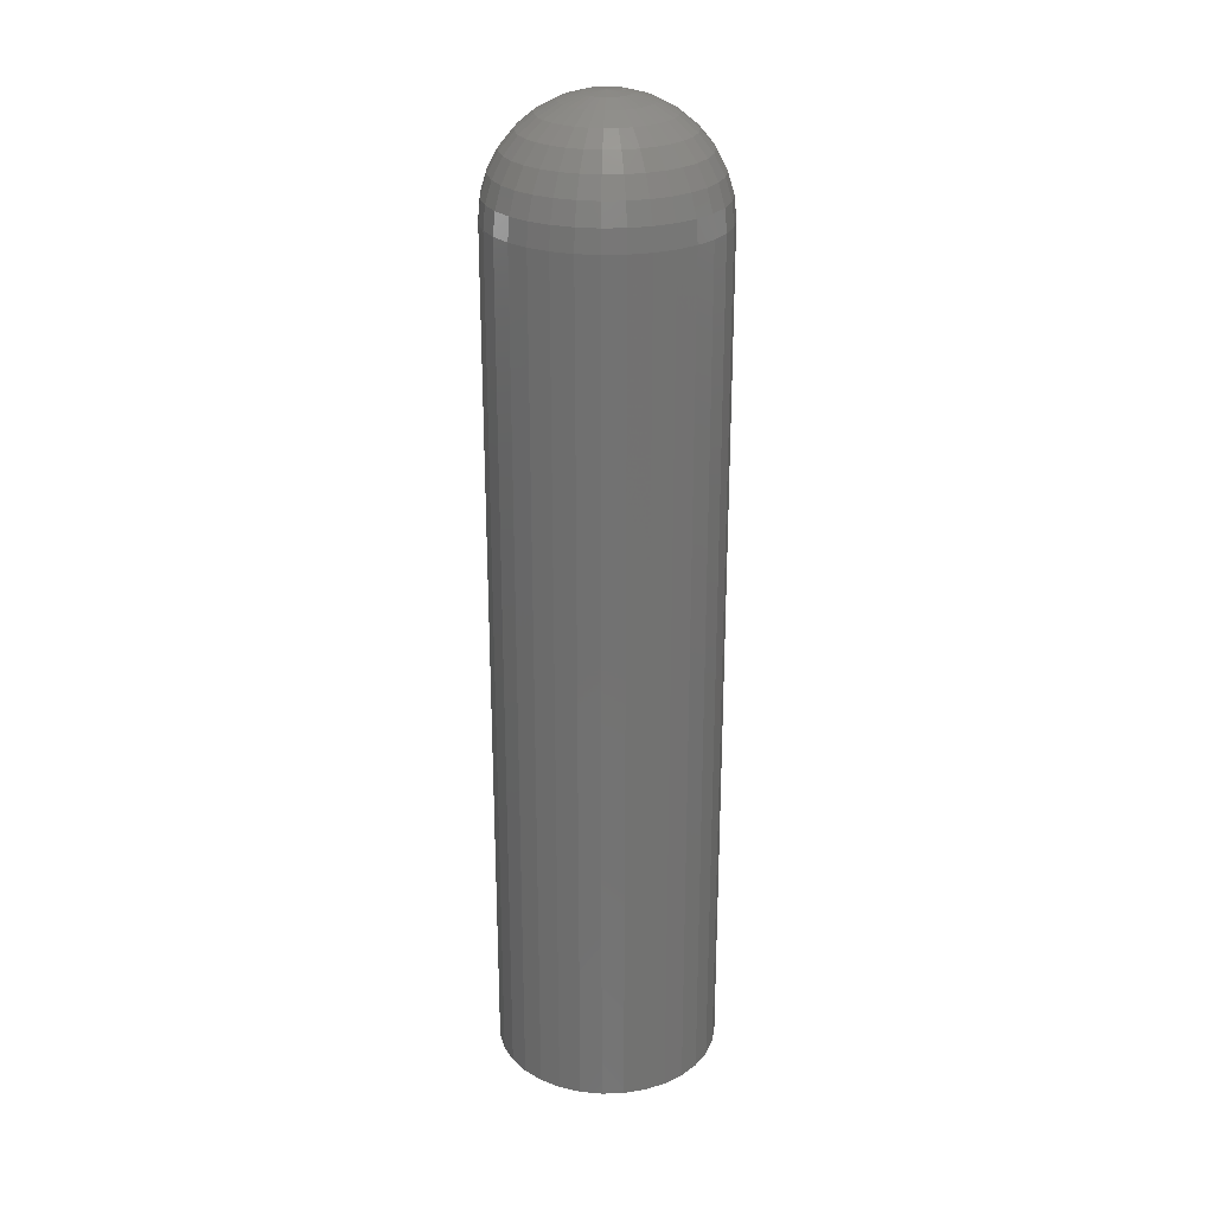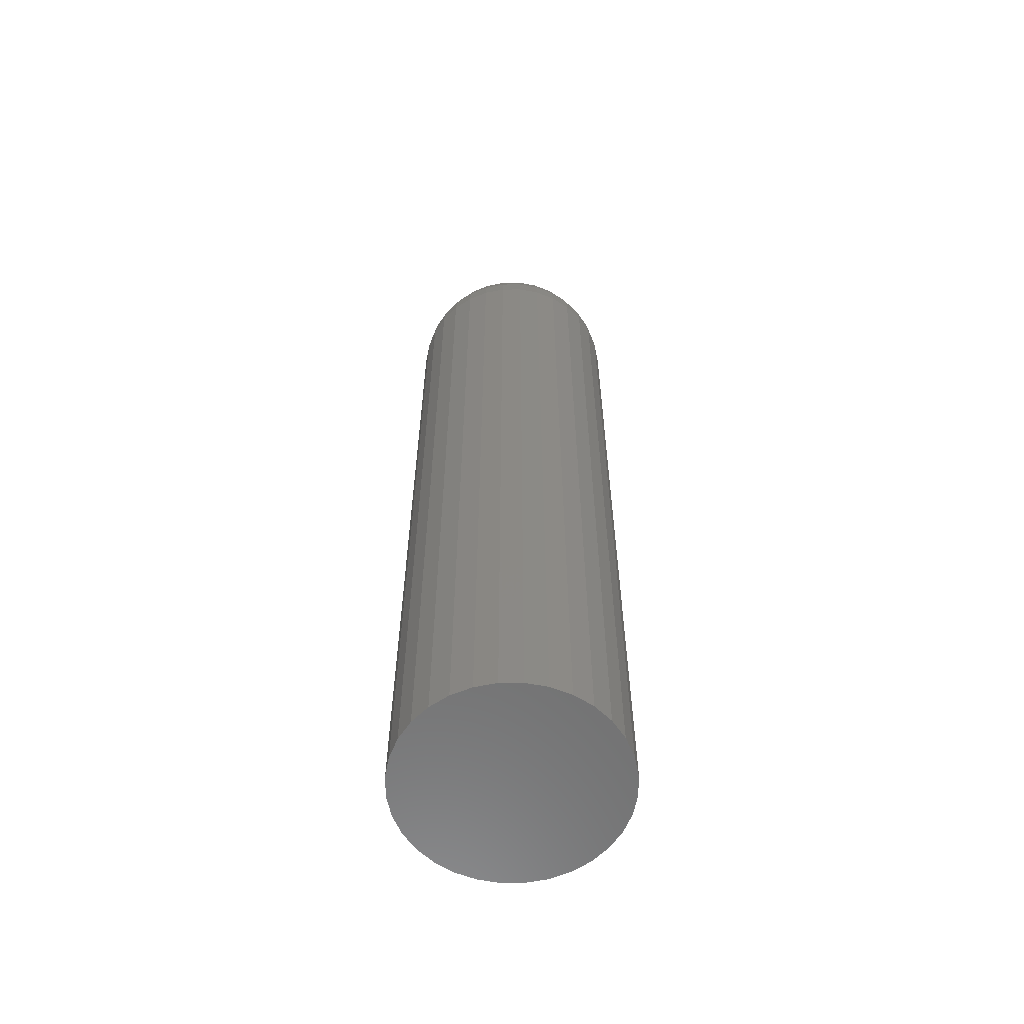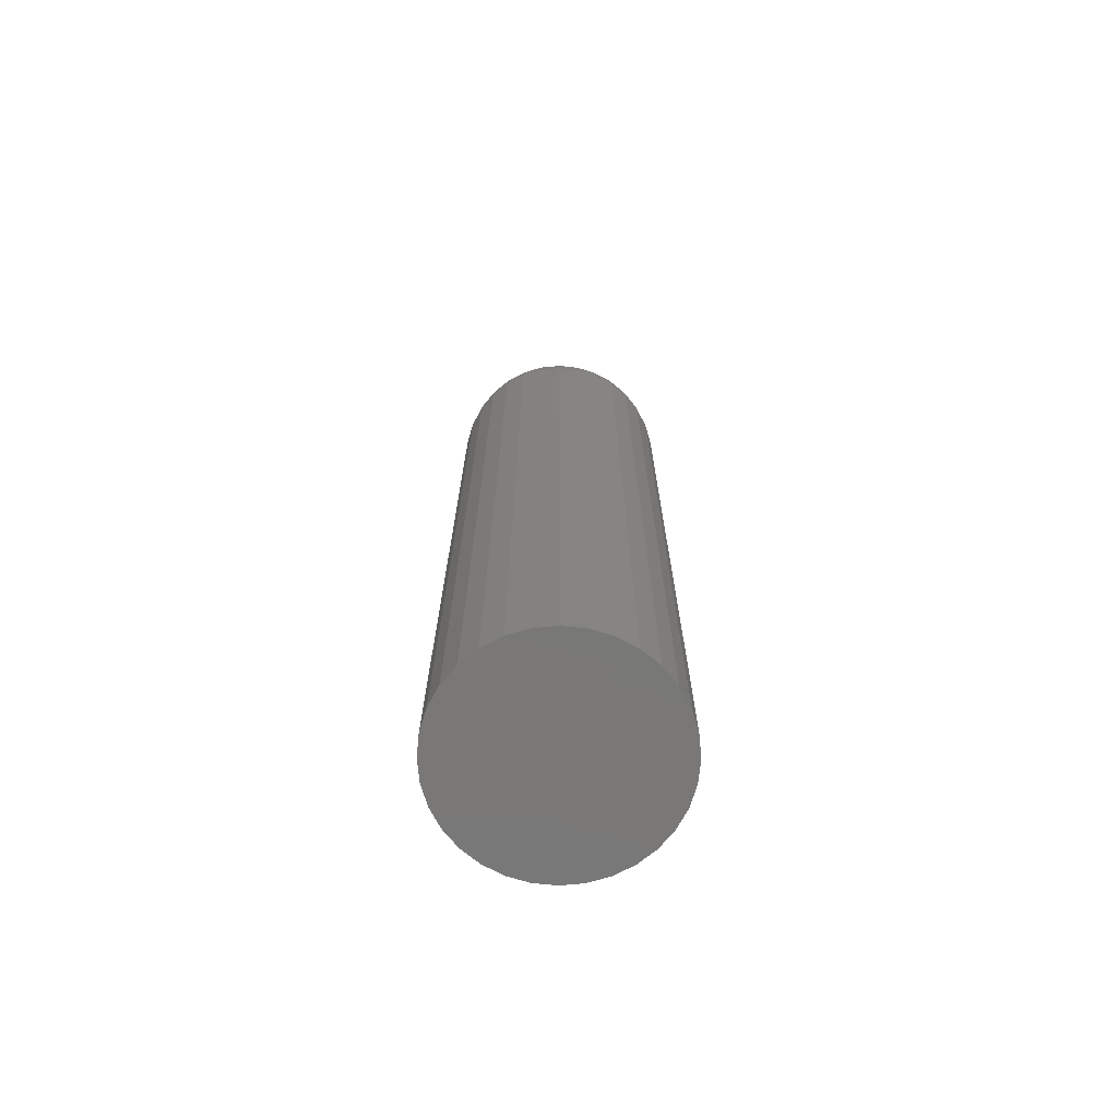
<metadata>
{"format":"stl","ext":"stl","renderer":"f3d","projection":"perspective","resolution":1024,"background":"white","views":[{"elev":25.8,"azim":148.9,"up":"+Y"},{"elev":-60.1,"azim":-106.5,"up":"+Y"},{"elev":-71.1,"azim":-0.3,"up":"+Y"}]}
</metadata>
<code>
# stl→obj: 290 verts, 576 faces
v 0.09161 -0.08594 -1.099e-16
v 0.09161 -0.75 -1.183e-17
v 0.08995 -0.08594 -0.01689
v 0.08995 -0.75 -0.01689
v 0.08502 -0.08594 -0.03314
v 0.08502 -0.75 -0.03314
v 0.07702 -0.08594 -0.04811
v 0.07702 -0.75 -0.04811
v 0.06625 -0.08594 -0.06123
v 0.06625 -0.75 -0.06123
v 0.05313 -0.08594 -0.072
v 0.05313 -0.75 -0.072
v 0.03816 -0.08594 -0.08
v 0.03816 -0.75 -0.08
v 0.02191 -0.08594 -0.08493
v 0.02191 -0.75 -0.08493
v 0.005016 -0.08594 -0.0866
v 0.005016 -0.75 -0.0866
v -0.01188 -0.08594 -0.08493
v -0.01188 -0.75 -0.08493
v -0.02812 -0.08594 -0.08
v -0.02812 -0.75 -0.08
v -0.04309 -0.08594 -0.072
v -0.04309 -0.75 -0.072
v -0.05622 -0.08594 -0.06123
v -0.05622 -0.75 -0.06123
v -0.06698 -0.08594 -0.04811
v -0.06698 -0.75 -0.04811
v -0.07499 -0.08594 -0.03314
v -0.07499 -0.75 -0.03314
v -0.07992 -0.08594 -0.01689
v -0.07992 -0.75 -0.01689
v -0.08158 -0.08594 -2.908e-17
v -0.08158 -0.75 -2.908e-17
v -0.07992 -0.08594 0.01689
v -0.07992 -0.75 0.01689
v -0.07499 -0.08594 0.03314
v -0.07499 -0.75 0.03314
v -0.06698 -0.08594 0.04811
v -0.06698 -0.75 0.04811
v -0.05622 -0.08594 0.06123
v -0.05622 -0.75 0.06123
v -0.04309 -0.08594 0.072
v -0.04309 -0.75 0.072
v -0.02812 -0.08594 0.08
v -0.02812 -0.75 0.08
v -0.01188 -0.08594 0.08493
v -0.01188 -0.75 0.08493
v 0.005016 -0.08594 0.0866
v 0.005016 -0.75 0.0866
v 0.02191 -0.08594 0.08493
v 0.02191 -0.75 0.08493
v 0.03816 -0.08594 0.08
v 0.03816 -0.75 0.08
v 0.05313 -0.08594 0.072
v 0.05313 -0.75 0.072
v 0.06625 -0.08594 0.06123
v 0.06625 -0.75 0.06123
v 0.07702 -0.08594 0.04811
v 0.07702 -0.75 0.04811
v 0.08502 -0.08594 0.03314
v 0.08502 -0.75 0.03314
v 0.08995 -0.08594 0.01689
v 0.08995 -0.75 0.01689
v 0.005674 5.953e-18 -6.613e-18
v 0.02244 -0.001651 -1.128e-17
v 0.02211 -0.001651 -0.003399
v 0.02111 -0.001651 -0.006668
v 0.0195 -0.001651 -0.00968
v 0.01734 -0.001651 -0.01232
v 0.0147 -0.001651 -0.01449
v 0.01168 -0.001651 -0.0161
v 0.008416 -0.001651 -0.01709
v 0.005016 -0.001651 -0.01742
v 0.001617 -0.001651 -0.01709
v -0.001651 -0.001651 -0.0161
v -0.004664 -0.001651 -0.01449
v -0.007304 -0.001651 -0.01232
v -0.009471 -0.001651 -0.00968
v -0.01108 -0.001651 -0.006668
v -0.01207 -0.001651 -0.003399
v 0.004359 5.88e-18 -6.29e-18
v 0.08996 -0.06917 -2.776e-17
v 0.08833 -0.06917 -0.01657
v 0.08507 -0.05305 -2.776e-17
v 0.08353 -0.05305 -0.01562
v 0.07713 -0.03819 -2.429e-17
v 0.07574 -0.03819 -0.01407
v 0.06644 -0.02517 -2.082e-17
v 0.06526 -0.02517 -0.01198
v 0.05342 -0.01448 -1.388e-17
v 0.05249 -0.01448 -0.009443
v 0.03856 -0.006542 -1.735e-17
v 0.03792 -0.006542 -0.006544
v -0.0783 -0.06917 -0.01657
v -0.07993 -0.06917 2.776e-17
v -0.0735 -0.05305 -0.01562
v -0.07504 -0.05305 2.776e-17
v -0.06571 -0.03819 -0.01407
v -0.0671 -0.03819 2.082e-17
v -0.05523 -0.02517 -0.01198
v -0.05641 -0.02517 1.735e-17
v -0.04246 -0.01448 -0.009443
v -0.04339 -0.01448 1.041e-17
v -0.02788 -0.006542 -0.006544
v -0.02853 -0.006542 8.674e-18
v -0.01241 -0.001651 8.674e-19
v -0.07346 -0.06917 -0.03251
v -0.06894 -0.05305 -0.03064
v -0.06161 -0.03819 -0.0276
v -0.05173 -0.02517 -0.02351
v -0.0397 -0.01448 -0.01852
v -0.02597 -0.006542 -0.01284
v -0.06561 -0.06917 -0.04719
v -0.06155 -0.05305 -0.04448
v -0.05494 -0.03819 -0.04006
v -0.04606 -0.02517 -0.03413
v -0.03523 -0.01448 -0.02689
v -0.02287 -0.006542 -0.01864
v -0.05505 -0.06917 -0.06006
v -0.05159 -0.05305 -0.05661
v -0.04597 -0.03819 -0.05099
v -0.03842 -0.02517 -0.04343
v -0.02921 -0.01448 -0.03423
v -0.0187 -0.006542 -0.02372
v -0.04218 -0.06917 -0.07063
v -0.03946 -0.05305 -0.06656
v -0.03505 -0.03819 -0.05996
v -0.02911 -0.02517 -0.05107
v -0.02187 -0.01448 -0.04024
v -0.01362 -0.006542 -0.02789
v -0.02749 -0.06917 -0.07848
v -0.02562 -0.05305 -0.07396
v -0.02258 -0.03819 -0.06662
v -0.01849 -0.02517 -0.05675
v -0.01351 -0.01448 -0.04472
v -0.007821 -0.006542 -0.03099
v -0.01156 -0.06917 -0.08331
v -0.0106 -0.05305 -0.07852
v -0.009052 -0.03819 -0.07073
v -0.006967 -0.02517 -0.06024
v -0.004426 -0.01448 -0.04747
v -0.001528 -0.006542 -0.0329
v 0.005016 -0.06917 -0.08494
v 0.005016 -0.05305 -0.08005
v 0.005016 -0.03819 -0.07211
v 0.005016 -0.02517 -0.06142
v 0.005016 -0.01448 -0.0484
v 0.005016 -0.006542 -0.03354
v 0.02159 -0.06917 -0.08331
v 0.02063 -0.05305 -0.07852
v 0.01908 -0.03819 -0.07073
v 0.017 -0.02517 -0.06024
v 0.01446 -0.01448 -0.04747
v 0.01156 -0.006542 -0.0329
v 0.03752 -0.06917 -0.07848
v 0.03565 -0.05305 -0.07396
v 0.03261 -0.03819 -0.06662
v 0.02852 -0.02517 -0.05675
v 0.02354 -0.01448 -0.04472
v 0.01785 -0.006542 -0.03099
v 0.05221 -0.06917 -0.07063
v 0.04949 -0.05305 -0.06656
v 0.04508 -0.03819 -0.05996
v 0.03914 -0.02517 -0.05107
v 0.03191 -0.01448 -0.04024
v 0.02365 -0.006542 -0.02789
v 0.06508 -0.06917 -0.06006
v 0.06162 -0.05305 -0.05661
v 0.05601 -0.03819 -0.05099
v 0.04845 -0.02517 -0.04343
v 0.03924 -0.01448 -0.03423
v 0.02874 -0.006542 -0.02372
v 0.07564 -0.06917 -0.04719
v 0.07158 -0.05305 -0.04448
v 0.06498 -0.03819 -0.04006
v 0.05609 -0.02517 -0.03413
v 0.04526 -0.01448 -0.02689
v 0.03291 -0.006542 -0.01864
v 0.08349 -0.06917 -0.03251
v 0.07898 -0.05305 -0.03064
v 0.07164 -0.03819 -0.0276
v 0.06177 -0.02517 -0.02351
v 0.04973 -0.01448 -0.01852
v 0.03601 -0.006542 -0.01284
v -0.01207 -0.001651 0.003399
v -0.01108 -0.001651 0.006668
v -0.009471 -0.001651 0.00968
v -0.007304 -0.001651 0.01232
v -0.004664 -0.001651 0.01449
v -0.001651 -0.001651 0.0161
v 0.001617 -0.001651 0.01709
v 0.005016 -0.001651 0.01742
v 0.008416 -0.001651 0.01709
v 0.01168 -0.001651 0.0161
v 0.0147 -0.001651 0.01449
v 0.01734 -0.001651 0.01232
v 0.0195 -0.001651 0.00968
v 0.02111 -0.001651 0.006668
v 0.02211 -0.001651 0.003399
v -0.0783 -0.06917 0.01657
v -0.0735 -0.05305 0.01562
v -0.06571 -0.03819 0.01407
v -0.05523 -0.02517 0.01198
v -0.04246 -0.01448 0.009443
v -0.02788 -0.006542 0.006544
v 0.08833 -0.06917 0.01657
v 0.08353 -0.05305 0.01562
v 0.07574 -0.03819 0.01407
v 0.06526 -0.02517 0.01198
v 0.05249 -0.01448 0.009443
v 0.03792 -0.006542 0.006544
v 0.08349 -0.06917 0.03251
v 0.07898 -0.05305 0.03064
v 0.07164 -0.03819 0.0276
v 0.06177 -0.02517 0.02351
v 0.04973 -0.01448 0.01852
v 0.03601 -0.006542 0.01284
v 0.07564 -0.06917 0.04719
v 0.07158 -0.05305 0.04448
v 0.06498 -0.03819 0.04006
v 0.05609 -0.02517 0.03413
v 0.04526 -0.01448 0.02689
v 0.03291 -0.006542 0.01864
v 0.06508 -0.06917 0.06006
v 0.06162 -0.05305 0.05661
v 0.05601 -0.03819 0.05099
v 0.04845 -0.02517 0.04343
v 0.03924 -0.01448 0.03423
v 0.02874 -0.006542 0.02372
v 0.05221 -0.06917 0.07063
v 0.04949 -0.05305 0.06656
v 0.04508 -0.03819 0.05996
v 0.03914 -0.02517 0.05107
v 0.03191 -0.01448 0.04024
v 0.02365 -0.006542 0.02789
v 0.03752 -0.06917 0.07848
v 0.03565 -0.05305 0.07396
v 0.03261 -0.03819 0.06662
v 0.02852 -0.02517 0.05675
v 0.02354 -0.01448 0.04472
v 0.01785 -0.006542 0.03099
v 0.02159 -0.06917 0.08331
v 0.02063 -0.05305 0.07852
v 0.01908 -0.03819 0.07073
v 0.017 -0.02517 0.06024
v 0.01446 -0.01448 0.04747
v 0.01156 -0.006542 0.0329
v 0.005016 -0.06917 0.08494
v 0.005016 -0.05305 0.08005
v 0.005016 -0.03819 0.07211
v 0.005016 -0.02517 0.06142
v 0.005016 -0.01448 0.0484
v 0.005016 -0.006542 0.03354
v -0.01156 -0.06917 0.08331
v -0.0106 -0.05305 0.07852
v -0.009052 -0.03819 0.07073
v -0.006967 -0.02517 0.06024
v -0.004426 -0.01448 0.04747
v -0.001528 -0.006542 0.0329
v -0.02749 -0.06917 0.07848
v -0.02562 -0.05305 0.07396
v -0.02258 -0.03819 0.06662
v -0.01849 -0.02517 0.05675
v -0.01351 -0.01448 0.04472
v -0.007821 -0.006542 0.03099
v -0.04218 -0.06917 0.07063
v -0.03946 -0.05305 0.06656
v -0.03505 -0.03819 0.05996
v -0.02911 -0.02517 0.05107
v -0.02187 -0.01448 0.04024
v -0.01362 -0.006542 0.02789
v -0.05505 -0.06917 0.06006
v -0.05159 -0.05305 0.05661
v -0.04597 -0.03819 0.05099
v -0.03842 -0.02517 0.04343
v -0.02921 -0.01448 0.03423
v -0.0187 -0.006542 0.02372
v -0.06561 -0.06917 0.04719
v -0.06155 -0.05305 0.04448
v -0.05494 -0.03819 0.04006
v -0.04606 -0.02517 0.03413
v -0.03523 -0.01448 0.02689
v -0.02287 -0.006542 0.01864
v -0.07346 -0.06917 0.03251
v -0.06894 -0.05305 0.03064
v -0.06161 -0.03819 0.0276
v -0.05173 -0.02517 0.02351
v -0.0397 -0.01448 0.01852
v -0.02597 -0.006542 0.01284
f 1 2 3
f 3 2 4
f 3 4 5
f 5 4 6
f 5 6 7
f 7 6 8
f 7 8 9
f 9 8 10
f 9 10 11
f 11 10 12
f 11 12 13
f 13 12 14
f 13 14 15
f 15 14 16
f 15 16 17
f 17 16 18
f 17 18 19
f 19 18 20
f 19 20 21
f 21 20 22
f 21 22 23
f 23 22 24
f 23 24 25
f 25 24 26
f 25 26 27
f 27 26 28
f 27 28 29
f 29 28 30
f 29 30 31
f 31 30 32
f 31 32 33
f 33 32 34
f 33 34 35
f 35 34 36
f 35 36 37
f 37 36 38
f 37 38 39
f 39 38 40
f 39 40 41
f 41 40 42
f 41 42 43
f 43 42 44
f 43 44 45
f 45 44 46
f 45 46 47
f 47 46 48
f 47 48 49
f 49 48 50
f 49 50 51
f 51 50 52
f 51 52 53
f 53 52 54
f 53 54 55
f 55 54 56
f 55 56 57
f 57 56 58
f 57 58 59
f 59 58 60
f 59 60 61
f 61 60 62
f 61 62 63
f 63 62 64
f 63 64 1
f 1 64 2
f 65 66 67
f 65 67 68
f 65 68 69
f 65 69 70
f 65 70 71
f 65 71 72
f 65 72 73
f 65 73 74
f 65 74 75
f 65 75 76
f 65 76 77
f 65 77 78
f 65 78 79
f 65 79 80
f 65 80 81
f 65 81 82
f 1 3 83
f 83 3 84
f 83 84 85
f 85 84 86
f 85 86 87
f 87 86 88
f 87 88 89
f 89 88 90
f 89 90 91
f 91 90 92
f 91 92 93
f 93 92 94
f 93 94 66
f 66 94 67
f 31 33 95
f 95 33 96
f 95 96 97
f 97 96 98
f 97 98 99
f 99 98 100
f 99 100 101
f 101 100 102
f 101 102 103
f 103 102 104
f 103 104 105
f 105 104 106
f 105 106 81
f 81 106 107
f 81 107 82
f 29 31 108
f 108 31 95
f 108 95 109
f 109 95 97
f 109 97 110
f 110 97 99
f 110 99 111
f 111 99 101
f 111 101 112
f 112 101 103
f 112 103 113
f 113 103 105
f 113 105 80
f 80 105 81
f 27 29 114
f 114 29 108
f 114 108 115
f 115 108 109
f 115 109 116
f 116 109 110
f 116 110 117
f 117 110 111
f 117 111 118
f 118 111 112
f 118 112 119
f 119 112 113
f 119 113 79
f 79 113 80
f 25 27 120
f 120 27 114
f 120 114 121
f 121 114 115
f 121 115 122
f 122 115 116
f 122 116 123
f 123 116 117
f 123 117 124
f 124 117 118
f 124 118 125
f 125 118 119
f 125 119 78
f 78 119 79
f 23 25 126
f 126 25 120
f 126 120 127
f 127 120 121
f 127 121 128
f 128 121 122
f 128 122 129
f 129 122 123
f 129 123 130
f 130 123 124
f 130 124 131
f 131 124 125
f 131 125 77
f 77 125 78
f 21 23 132
f 132 23 126
f 132 126 133
f 133 126 127
f 133 127 134
f 134 127 128
f 134 128 135
f 135 128 129
f 135 129 136
f 136 129 130
f 136 130 137
f 137 130 131
f 137 131 76
f 76 131 77
f 19 21 138
f 138 21 132
f 138 132 139
f 139 132 133
f 139 133 140
f 140 133 134
f 140 134 141
f 141 134 135
f 141 135 142
f 142 135 136
f 142 136 143
f 143 136 137
f 143 137 75
f 75 137 76
f 17 19 144
f 144 19 138
f 144 138 145
f 145 138 139
f 145 139 146
f 146 139 140
f 146 140 147
f 147 140 141
f 147 141 148
f 148 141 142
f 148 142 149
f 149 142 143
f 149 143 74
f 74 143 75
f 15 17 150
f 150 17 144
f 150 144 151
f 151 144 145
f 151 145 152
f 152 145 146
f 152 146 153
f 153 146 147
f 153 147 154
f 154 147 148
f 154 148 155
f 155 148 149
f 155 149 73
f 73 149 74
f 13 15 156
f 156 15 150
f 156 150 157
f 157 150 151
f 157 151 158
f 158 151 152
f 158 152 159
f 159 152 153
f 159 153 160
f 160 153 154
f 160 154 161
f 161 154 155
f 161 155 72
f 72 155 73
f 11 13 162
f 162 13 156
f 162 156 163
f 163 156 157
f 163 157 164
f 164 157 158
f 164 158 165
f 165 158 159
f 165 159 166
f 166 159 160
f 166 160 167
f 167 160 161
f 167 161 71
f 71 161 72
f 9 11 168
f 168 11 162
f 168 162 169
f 169 162 163
f 169 163 170
f 170 163 164
f 170 164 171
f 171 164 165
f 171 165 172
f 172 165 166
f 172 166 173
f 173 166 167
f 173 167 70
f 70 167 71
f 7 9 174
f 174 9 168
f 174 168 175
f 175 168 169
f 175 169 176
f 176 169 170
f 176 170 177
f 177 170 171
f 177 171 178
f 178 171 172
f 178 172 179
f 179 172 173
f 179 173 69
f 69 173 70
f 5 7 180
f 180 7 174
f 180 174 181
f 181 174 175
f 181 175 182
f 182 175 176
f 182 176 183
f 183 176 177
f 183 177 184
f 184 177 178
f 184 178 185
f 185 178 179
f 185 179 68
f 68 179 69
f 3 5 84
f 84 5 180
f 84 180 86
f 86 180 181
f 86 181 88
f 88 181 182
f 88 182 90
f 90 182 183
f 90 183 92
f 92 183 184
f 92 184 94
f 94 184 185
f 94 185 67
f 67 185 68
f 82 107 186
f 82 186 187
f 82 187 188
f 82 188 189
f 82 189 190
f 82 190 191
f 82 191 192
f 82 192 193
f 82 193 194
f 82 194 195
f 82 195 196
f 82 196 197
f 82 197 198
f 82 198 199
f 82 199 200
f 82 200 65
f 33 35 96
f 96 35 201
f 96 201 98
f 98 201 202
f 98 202 100
f 100 202 203
f 100 203 102
f 102 203 204
f 102 204 104
f 104 204 205
f 104 205 106
f 106 205 206
f 106 206 107
f 107 206 186
f 63 1 207
f 207 1 83
f 207 83 208
f 208 83 85
f 208 85 209
f 209 85 87
f 209 87 210
f 210 87 89
f 210 89 211
f 211 89 91
f 211 91 212
f 212 91 93
f 212 93 200
f 200 93 66
f 200 66 65
f 61 63 213
f 213 63 207
f 213 207 214
f 214 207 208
f 214 208 215
f 215 208 209
f 215 209 216
f 216 209 210
f 216 210 217
f 217 210 211
f 217 211 218
f 218 211 212
f 218 212 199
f 199 212 200
f 59 61 219
f 219 61 213
f 219 213 220
f 220 213 214
f 220 214 221
f 221 214 215
f 221 215 222
f 222 215 216
f 222 216 223
f 223 216 217
f 223 217 224
f 224 217 218
f 224 218 198
f 198 218 199
f 57 59 225
f 225 59 219
f 225 219 226
f 226 219 220
f 226 220 227
f 227 220 221
f 227 221 228
f 228 221 222
f 228 222 229
f 229 222 223
f 229 223 230
f 230 223 224
f 230 224 197
f 197 224 198
f 55 57 231
f 231 57 225
f 231 225 232
f 232 225 226
f 232 226 233
f 233 226 227
f 233 227 234
f 234 227 228
f 234 228 235
f 235 228 229
f 235 229 236
f 236 229 230
f 236 230 196
f 196 230 197
f 53 55 237
f 237 55 231
f 237 231 238
f 238 231 232
f 238 232 239
f 239 232 233
f 239 233 240
f 240 233 234
f 240 234 241
f 241 234 235
f 241 235 242
f 242 235 236
f 242 236 195
f 195 236 196
f 51 53 243
f 243 53 237
f 243 237 244
f 244 237 238
f 244 238 245
f 245 238 239
f 245 239 246
f 246 239 240
f 246 240 247
f 247 240 241
f 247 241 248
f 248 241 242
f 248 242 194
f 194 242 195
f 49 51 249
f 249 51 243
f 249 243 250
f 250 243 244
f 250 244 251
f 251 244 245
f 251 245 252
f 252 245 246
f 252 246 253
f 253 246 247
f 253 247 254
f 254 247 248
f 254 248 193
f 193 248 194
f 47 49 255
f 255 49 249
f 255 249 256
f 256 249 250
f 256 250 257
f 257 250 251
f 257 251 258
f 258 251 252
f 258 252 259
f 259 252 253
f 259 253 260
f 260 253 254
f 260 254 192
f 192 254 193
f 45 47 261
f 261 47 255
f 261 255 262
f 262 255 256
f 262 256 263
f 263 256 257
f 263 257 264
f 264 257 258
f 264 258 265
f 265 258 259
f 265 259 266
f 266 259 260
f 266 260 191
f 191 260 192
f 43 45 267
f 267 45 261
f 267 261 268
f 268 261 262
f 268 262 269
f 269 262 263
f 269 263 270
f 270 263 264
f 270 264 271
f 271 264 265
f 271 265 272
f 272 265 266
f 272 266 190
f 190 266 191
f 41 43 273
f 273 43 267
f 273 267 274
f 274 267 268
f 274 268 275
f 275 268 269
f 275 269 276
f 276 269 270
f 276 270 277
f 277 270 271
f 277 271 278
f 278 271 272
f 278 272 189
f 189 272 190
f 39 41 279
f 279 41 273
f 279 273 280
f 280 273 274
f 280 274 281
f 281 274 275
f 281 275 282
f 282 275 276
f 282 276 283
f 283 276 277
f 283 277 284
f 284 277 278
f 284 278 188
f 188 278 189
f 37 39 285
f 285 39 279
f 285 279 286
f 286 279 280
f 286 280 287
f 287 280 281
f 287 281 288
f 288 281 282
f 288 282 289
f 289 282 283
f 289 283 290
f 290 283 284
f 290 284 187
f 187 284 188
f 35 37 201
f 201 37 285
f 201 285 202
f 202 285 286
f 202 286 203
f 203 286 287
f 203 287 204
f 204 287 288
f 204 288 205
f 205 288 289
f 205 289 206
f 206 289 290
f 206 290 186
f 186 290 187
f 48 52 50
f 52 48 46
f 52 46 54
f 54 46 44
f 54 44 56
f 56 44 42
f 56 42 58
f 10 24 12
f 12 24 22
f 12 22 14
f 14 22 20
f 14 20 16
f 16 20 18
f 58 42 60
f 60 42 40
f 60 40 62
f 62 40 38
f 62 38 64
f 64 38 36
f 64 36 2
f 2 36 34
f 2 34 4
f 4 34 32
f 4 32 6
f 6 32 30
f 6 30 8
f 8 30 28
f 8 28 10
f 10 28 26
f 10 26 24

</code>
